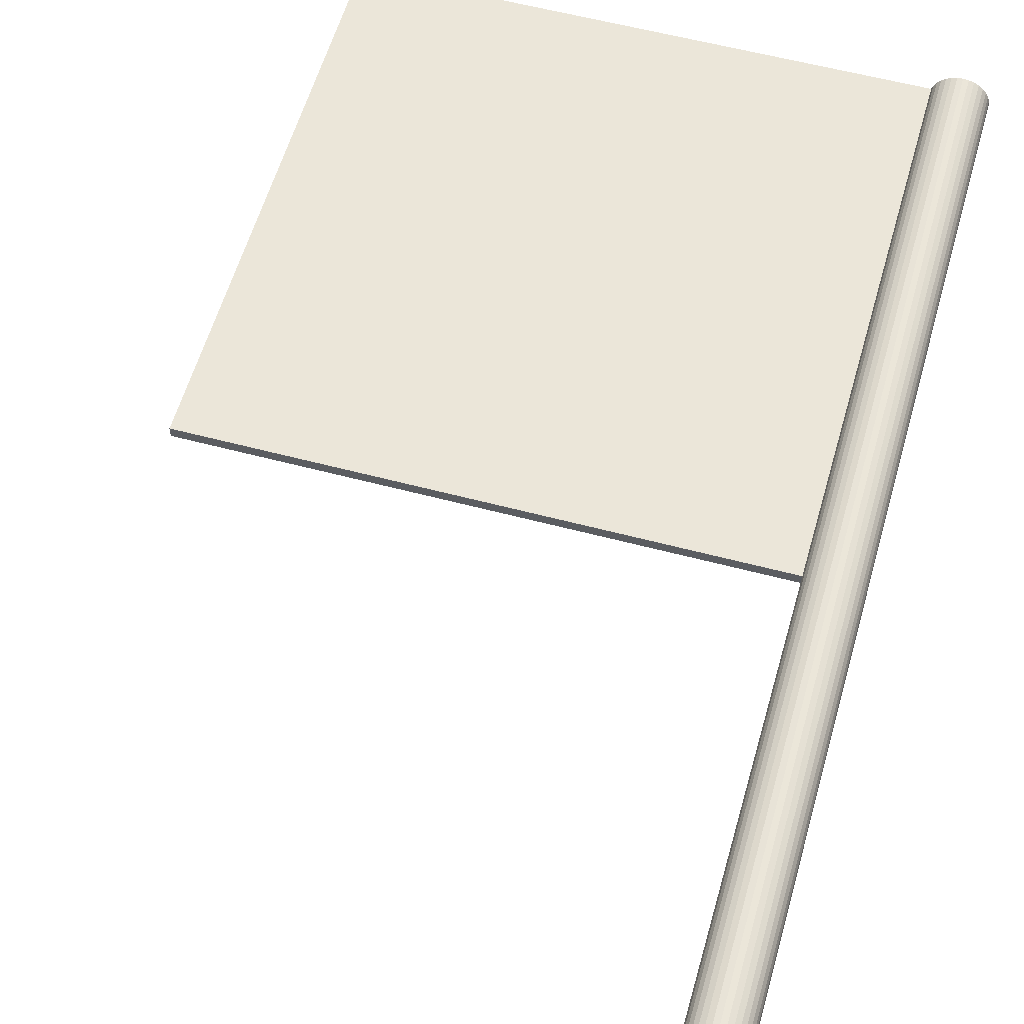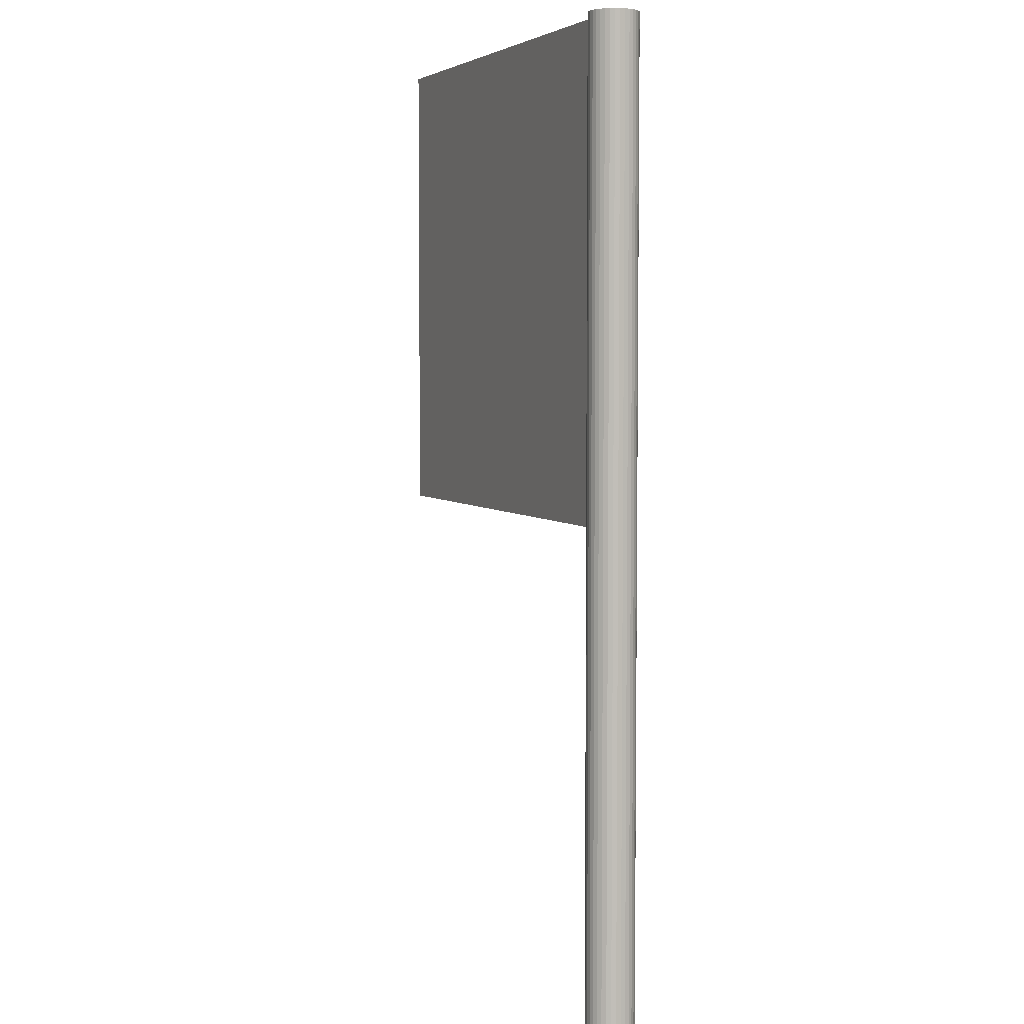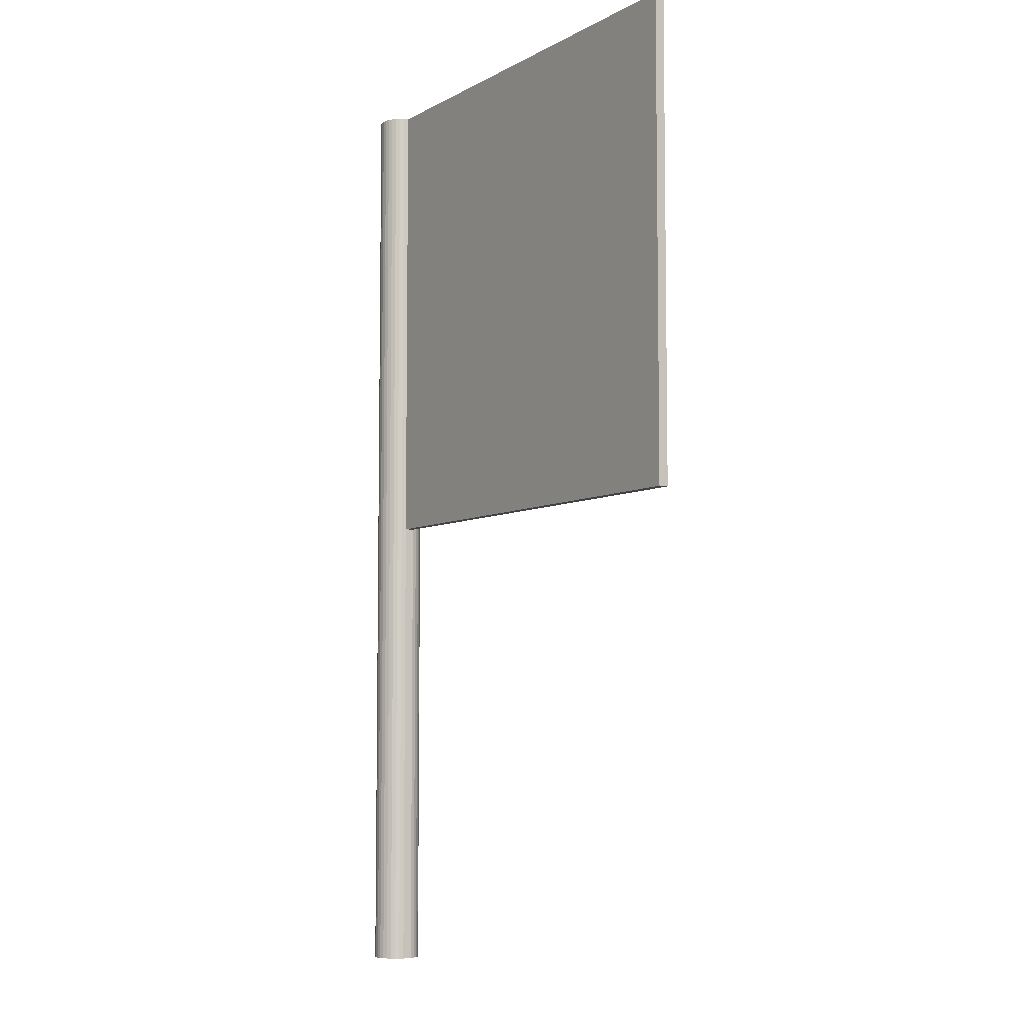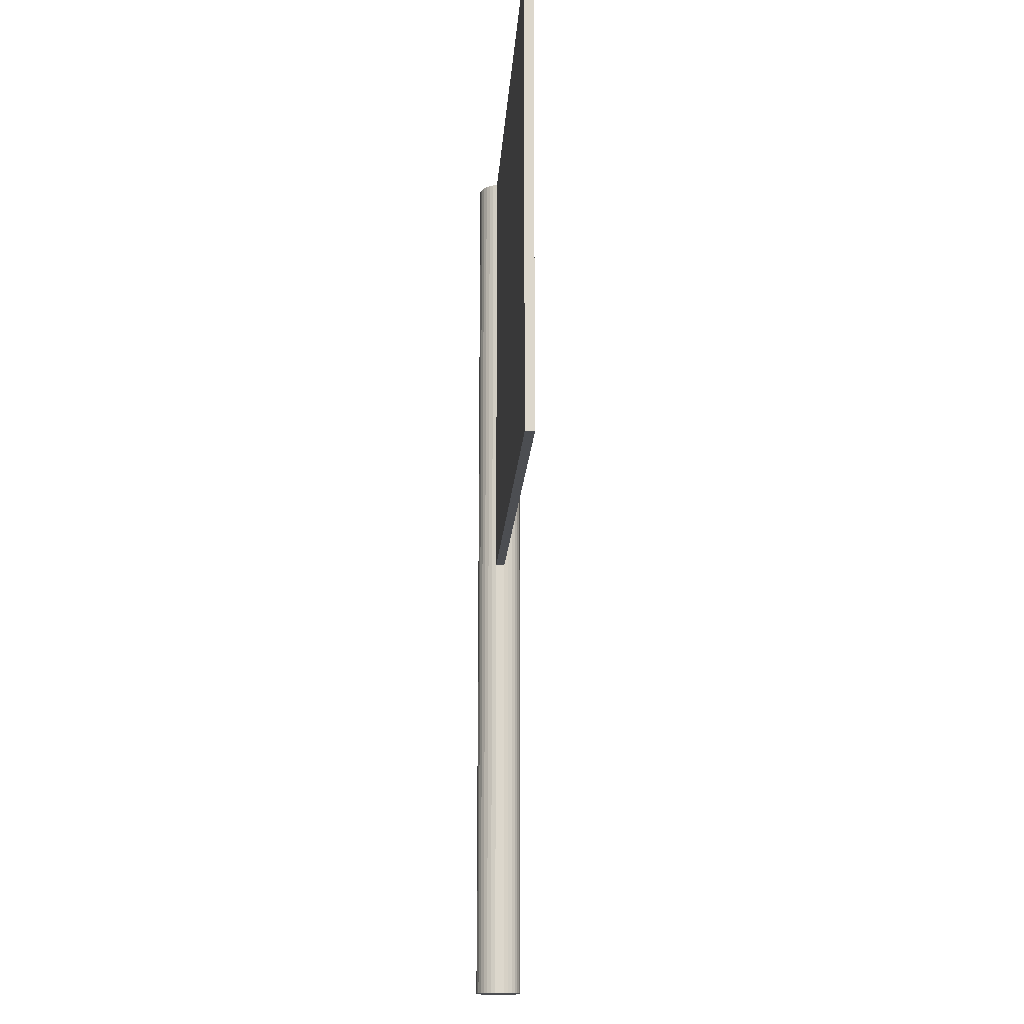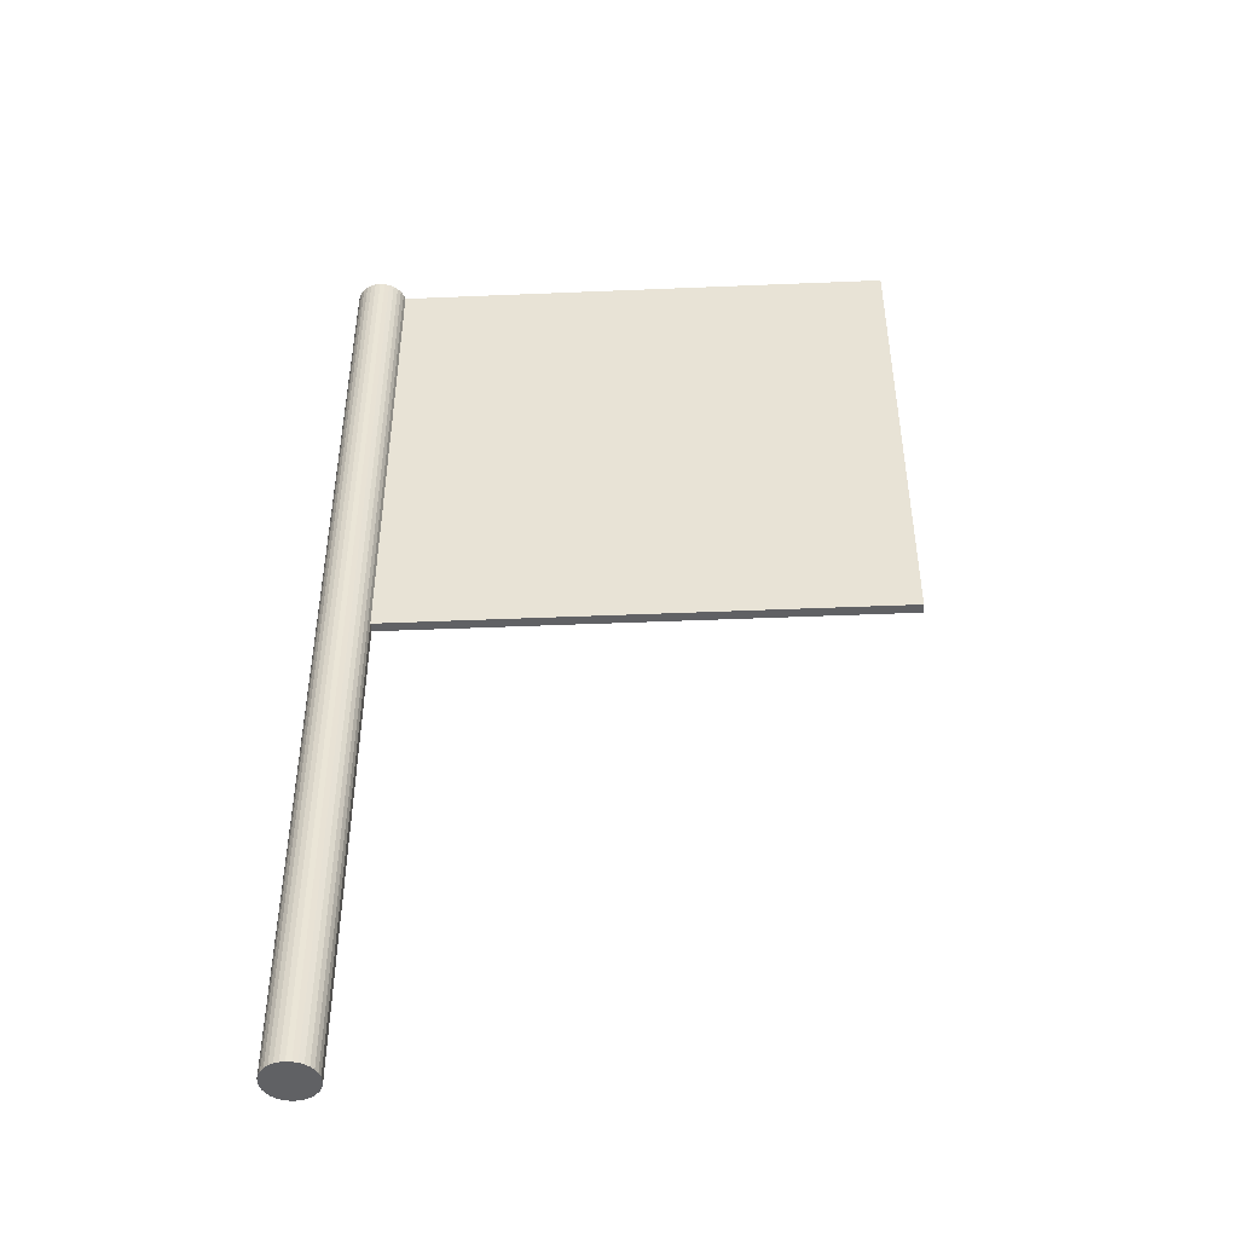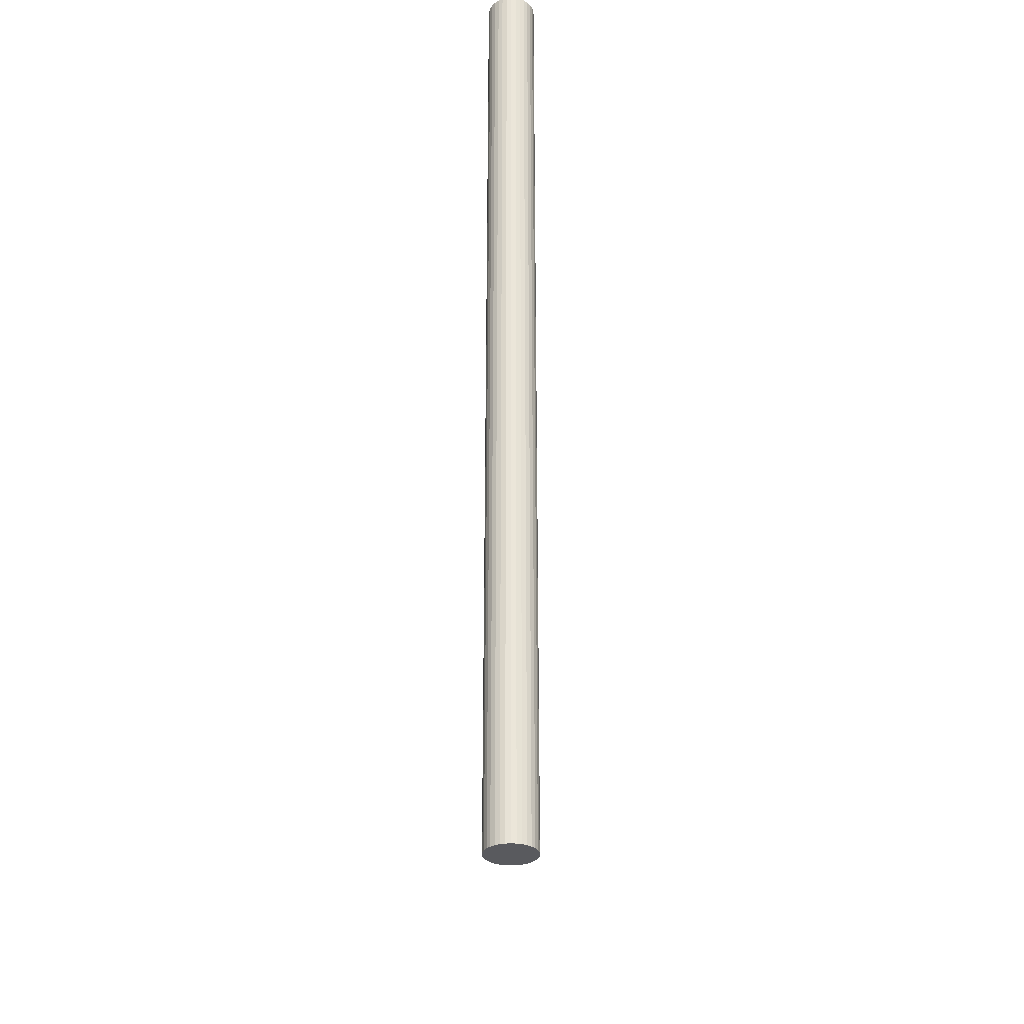
<metadata>
{"format":"obj","ext":"obj","renderer":"f3d","projection":"perspective","resolution":1024,"background":"white","views":[{"elev":56.8,"azim":-164.4,"up":"+Y"},{"elev":4.6,"azim":-113.0,"up":"+Z"},{"elev":-6.3,"azim":57.3,"up":"+Z"},{"elev":-16.5,"azim":86.4,"up":"+Z"},{"elev":-46.8,"azim":2.7,"up":"+Z"},{"elev":-31.7,"azim":-89.8,"up":"+Z"}]}
</metadata>
<code>
o Cylinder_Cylinder.001
v 0 0.025 0
v 0 0.025 1
v 0.004877 0.02452 0
v 0.004877 0.02452 1
v 0.009567 0.0231 0
v 0.009567 0.0231 1
v 0.01389 0.02079 0
v 0.01389 0.02079 1
v 0.01768 0.01768 0
v 0.01768 0.01768 1
v 0.02079 0.01389 0
v 0.02079 0.01389 1
v 0.0231 0.009567 0
v 0.0231 0.009567 1
v 0.02452 0.004877 0
v 0.02452 0.004877 1
v 0.02452 -0.004877 0
v 0.02452 -0.004877 1
v 0.0231 -0.009567 0
v 0.0231 -0.009567 1
v 0.02079 -0.01389 0
v 0.02079 -0.01389 1
v 0.01768 -0.01768 0
v 0.01768 -0.01768 1
v 0.01389 -0.02079 0
v 0.01389 -0.02079 1
v 0.009567 -0.0231 0
v 0.009567 -0.0231 1
v 0.004877 -0.02452 0
v 0.004877 -0.02452 1
v -0 -0.025 0
v -0 -0.025 1
v -0.004877 -0.02452 0
v -0.004877 -0.02452 1
v -0.009567 -0.0231 0
v -0.009567 -0.0231 1
v -0.01389 -0.02079 0
v -0.01389 -0.02079 1
v -0.01768 -0.01768 0
v -0.01768 -0.01768 1
v -0.02079 -0.01389 0
v -0.02079 -0.01389 1
v -0.0231 -0.009567 0
v -0.0231 -0.009567 1
v -0.02452 -0.004877 0
v -0.02452 -0.004877 1
v -0.025 0 0
v -0.025 0 1
v -0.02452 0.004877 0
v -0.02452 0.004877 1
v -0.0231 0.009567 0
v -0.0231 0.009567 1
v -0.02079 0.01389 0
v -0.02079 0.01389 1
v -0.01768 0.01768 0
v -0.01768 0.01768 1
v -0.01389 0.02079 0
v -0.01389 0.02079 1
v -0.009567 0.0231 0
v -0.009567 0.0231 1
v -0.004877 0.02452 0
v -0.004877 0.02452 1
v 0 0.025 0.5
v 0.004877 0.02452 0.5
v 0.009567 0.0231 0.5
v 0.01389 0.02079 0.5
v 0.01768 0.01768 0.5
v 0.02079 0.01389 0.5
v 0.0231 0.009567 0.5
v 0.02452 0.004877 0.5
v 0.02452 -0.004877 0.5
v 0.0231 -0.009567 0.5
v 0.02079 -0.01389 0.5
v 0.01768 -0.01768 0.5
v 0.01389 -0.02079 0.5
v 0.009567 -0.0231 0.5
v 0.004877 -0.02452 0.5
v -0 -0.025 0.5
v -0.004877 -0.02452 0.5
v -0.009567 -0.0231 0.5
v -0.01389 -0.02079 0.5
v -0.01768 -0.01768 0.5
v -0.02079 -0.01389 0.5
v -0.0231 -0.009567 0.5
v -0.02452 -0.004877 0.5
v -0.025 0 0.5
v -0.02452 0.004877 0.5
v -0.0231 0.009567 0.5
v -0.02079 0.01389 0.5
v -0.01768 0.01768 0.5
v -0.01389 0.02079 0.5
v -0.009567 0.0231 0.5
v -0.004877 0.02452 0.5
v 0.525 -0.005 0.5
v 0.525 -0.005 1
v 0.525 0.005 0.5
v 0.525 0.005 1
f 40 16 8
f 27 51 59
f 93 1 61
f 92 61 59
f 91 59 57
f 90 57 55
f 89 55 53
f 88 53 51
f 87 51 49
f 86 49 47
f 85 47 45
f 84 45 43
f 83 43 41
f 82 41 39
f 81 39 37
f 80 37 35
f 79 35 33
f 78 33 31
f 77 31 29
f 76 29 27
f 75 27 25
f 74 25 23
f 73 23 21
f 72 21 19
f 71 19 17
f 69 15 13
f 68 13 11
f 67 11 9
f 66 9 7
f 65 7 5
f 64 5 3
f 63 3 1
f 70 17 15
f 97 94 96
f 2 93 62
f 93 60 62
f 92 58 60
f 91 56 58
f 90 54 56
f 89 52 54
f 88 50 52
f 87 48 50
f 86 46 48
f 85 44 46
f 84 42 44
f 83 40 42
f 82 38 40
f 81 36 38
f 80 34 36
f 79 32 34
f 78 30 32
f 77 28 30
f 76 26 28
f 75 24 26
f 74 22 24
f 73 20 22
f 72 18 20
f 70 14 16
f 69 12 14
f 68 10 12
f 67 8 10
f 66 6 8
f 65 4 6
f 2 64 63
f 6 4 8
f 2 62 60
f 60 58 56
f 56 54 52
f 52 50 48
f 48 46 40
f 44 42 40
f 40 38 32
f 36 34 32
f 32 30 28
f 28 26 32
f 24 22 20
f 20 18 16
f 16 14 8
f 12 10 8
f 8 4 2
f 2 60 8
f 56 52 40
f 46 44 40
f 38 36 32
f 32 26 24
f 24 20 16
f 14 12 8
f 8 60 56
f 52 48 40
f 40 32 24
f 24 16 40
f 8 56 40
f 61 1 3
f 3 5 7
f 7 9 11
f 11 13 15
f 15 17 19
f 19 21 23
f 23 25 19
f 27 29 31
f 31 33 27
f 35 37 43
f 39 41 43
f 43 45 51
f 47 49 51
f 51 53 59
f 55 57 59
f 59 61 3
f 3 7 59
f 11 15 19
f 19 25 27
f 27 33 35
f 37 39 43
f 45 47 51
f 53 55 59
f 59 7 11
f 11 19 27
f 27 35 43
f 43 51 27
f 59 11 27
f 93 63 1
f 92 93 61
f 91 92 59
f 90 91 57
f 89 90 55
f 88 89 53
f 87 88 51
f 86 87 49
f 85 86 47
f 84 85 45
f 83 84 43
f 82 83 41
f 81 82 39
f 80 81 37
f 79 80 35
f 78 79 33
f 77 78 31
f 76 77 29
f 75 76 27
f 74 75 25
f 73 74 23
f 72 73 21
f 71 72 19
f 69 70 15
f 68 69 13
f 67 68 11
f 66 67 9
f 65 66 7
f 64 65 5
f 63 64 3
f 70 71 17
f 97 95 94
f 2 63 93
f 93 92 60
f 92 91 58
f 91 90 56
f 90 89 54
f 89 88 52
f 88 87 50
f 87 86 48
f 86 85 46
f 85 84 44
f 84 83 42
f 83 82 40
f 82 81 38
f 81 80 36
f 80 79 34
f 79 78 32
f 78 77 30
f 77 76 28
f 76 75 26
f 75 74 24
f 74 73 22
f 73 72 20
f 72 71 18
f 70 69 14
f 69 68 12
f 68 67 10
f 67 66 8
f 66 65 6
f 65 64 4
f 2 4 64
f 16 71 18
f 18 94 95
f 97 70 16
f 71 96 94
f 97 18 95
f 16 70 71
f 18 71 94
f 97 96 70
f 71 70 96
f 97 16 18

</code>
